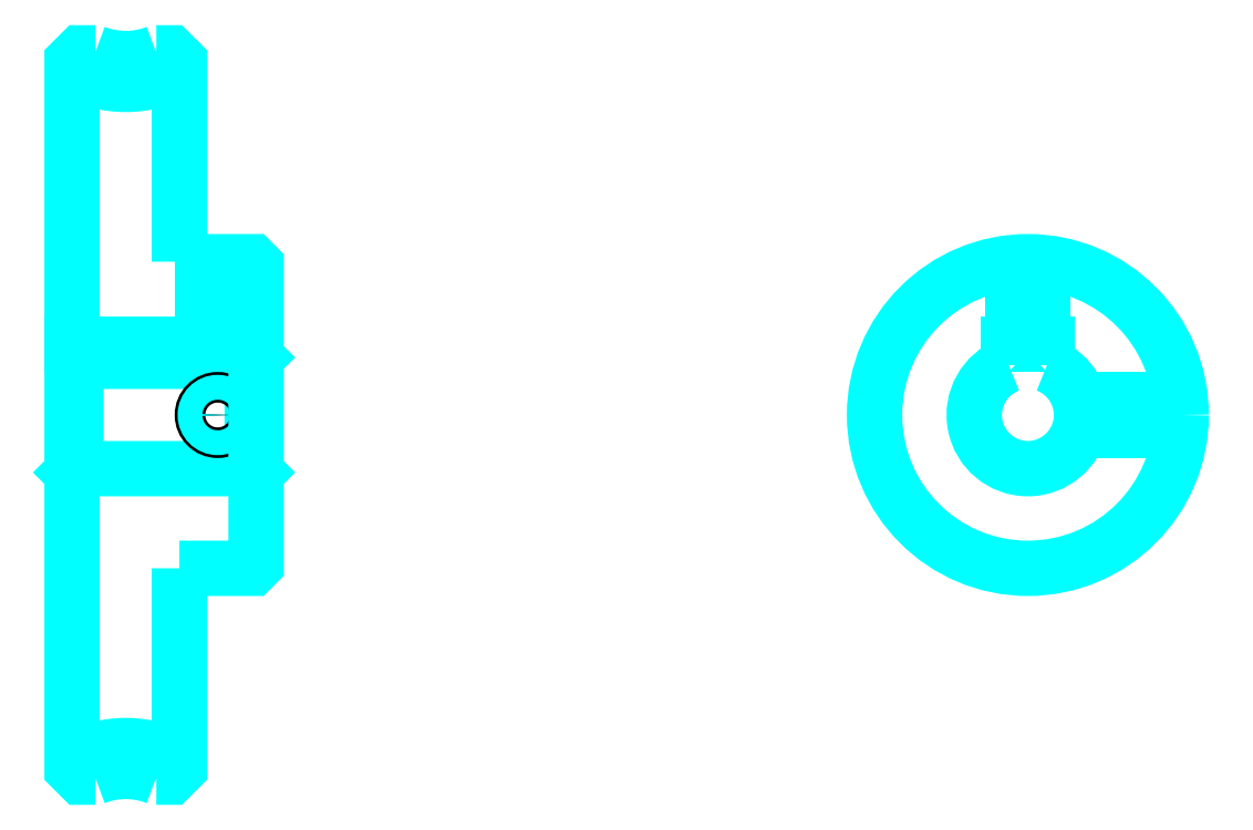
<metadata>
{"format":"dxf","ext":"dxf","renderer":"ezdxf+matplotlib","layout":"modelspace","background":"white","min_lineweight":24,"dpi":150}
</metadata>
<code>
0
SECTION
2
ENTITIES
0
ARC
8
0
10
92.55
20
152.6
30
0
40
14.38
50
240.9
51
299.1
0
ARC
8
0
10
92.55
20
37.58
30
0
40
14.38
50
60.86
51
119.1
0
ARC
8
0
10
92.55
20
152.6
30
0
40
11
50
248.7
51
291.3
0
ARC
8
0
10
92.55
20
37.58
30
0
40
11
50
68.72
51
111.3
0
LINE
8
0
10
109.5
20
102.6
30
0
11
109
21
102.1
31
0
0
LINE
8
0
10
109.5
20
87.58
30
0
11
109
21
88.08
31
0
0
LINE
8
0
10
85.55
20
87.58
30
0
11
86.05
21
88.08
31
0
0
POLYLINE
8
0
66
1
10
0
20
0
30
0
70
2
0
VERTEX
8
0
10
88.56
20
142.3
30
0
70
0
0
VERTEX
8
0
10
86.7
20
142.3
30
0
70
0
0
VERTEX
8
0
10
85.55
20
141.2
30
0
70
0
0
VERTEX
8
0
10
85.55
20
87.58
30
0
70
0
0
SEQEND
8
0
0
POLYLINE
8
0
66
1
10
0
20
0
30
0
70
2
0
VERTEX
8
0
10
85.55
20
87.58
30
0
70
0
0
VERTEX
8
0
10
85.55
20
48.98
30
0
70
0
0
VERTEX
8
0
10
86.7
20
47.83
30
0
70
0
0
VERTEX
8
0
10
88.56
20
47.83
30
0
70
0
0
SEQEND
8
0
0
POLYLINE
8
0
66
1
10
0
20
0
30
0
70
2
0
VERTEX
8
0
10
85.55
20
102.6
30
0
70
0
0
VERTEX
8
0
10
86.05
20
102.1
30
0
70
0
0
VERTEX
8
0
10
86.05
20
88.08
30
0
70
0
0
VERTEX
8
0
10
109
20
88.08
30
0
70
0
0
VERTEX
8
0
10
109
20
102.1
30
0
70
0
0
VERTEX
8
0
10
86.05
20
102.1
30
0
70
0
0
SEQEND
8
0
0
ARC
8
0
10
210.2
20
95.08
30
0
40
7
50
110.9
51
69.08
0
POLYLINE
8
0
66
1
10
0
20
0
30
0
70
2
0
VERTEX
8
0
10
212.7
20
101.6
30
0
70
0
0
VERTEX
8
0
10
212.7
20
104.4
30
0
70
0
0
VERTEX
8
0
10
207.7
20
104.4
30
0
70
0
0
VERTEX
8
0
10
207.7
20
101.6
30
0
70
0
0
SEQEND
8
0
0
LINE
8
0
10
85.55
20
104.4
30
0
11
109.5
21
104.4
31
0
0
POLYLINE
8
0
66
1
10
0
20
0
30
0
70
2
0
VERTEX
8
0
10
106.5
20
115.1
30
0
70
0
0
VERTEX
8
0
10
106.5
20
104.4
30
0
70
0
0
SEQEND
8
0
0
POLYLINE
8
0
66
1
10
0
20
0
30
0
70
2
0
VERTEX
8
0
10
102.5
20
115.1
30
0
70
0
0
VERTEX
8
0
10
102.5
20
104.4
30
0
70
0
0
SEQEND
8
0
0
POLYLINE
8
0
66
1
10
0
20
0
30
0
70
2
0
VERTEX
8
0
10
106.2
20
115.1
30
0
70
0
0
VERTEX
8
0
10
106.2
20
104.4
30
0
70
0
0
SEQEND
8
0
0
POLYLINE
8
0
66
1
10
0
20
0
30
0
70
2
0
VERTEX
8
0
10
102.9
20
115.1
30
0
70
0
0
VERTEX
8
0
10
102.9
20
104.4
30
0
70
0
0
SEQEND
8
0
0
POLYLINE
8
0
66
1
10
0
20
0
30
0
70
2
0
VERTEX
8
0
10
208.2
20
104.4
30
0
70
0
0
VERTEX
8
0
10
208.2
20
115
30
0
70
0
0
SEQEND
8
0
0
POLYLINE
8
0
66
1
10
0
20
0
30
0
70
2
0
VERTEX
8
0
10
212.2
20
104.4
30
0
70
0
0
VERTEX
8
0
10
212.2
20
115
30
0
70
0
0
SEQEND
8
0
0
POLYLINE
8
0
66
1
10
0
20
0
30
0
70
2
0
VERTEX
8
0
10
208.6
20
104.4
30
0
70
0
0
VERTEX
8
0
10
208.6
20
115
30
0
70
0
0
SEQEND
8
0
0
POLYLINE
8
0
66
1
10
0
20
0
30
0
70
2
0
VERTEX
8
0
10
211.8
20
104.4
30
0
70
0
0
VERTEX
8
0
10
211.8
20
115
30
0
70
0
0
SEQEND
8
0
0
CIRCLE
8
0
10
104.5
20
95.08
30
0
40
2
0
CIRCLE
8
0
10
104.5
20
95.08
30
0
40
1.62
0
POLYLINE
8
0
66
1
10
0
20
0
30
0
70
2
0
VERTEX
8
0
10
216.9
20
97.08
30
0
70
0
0
VERTEX
8
0
10
230.1
20
97.08
30
0
70
0
0
SEQEND
8
0
0
POLYLINE
8
0
66
1
10
0
20
0
30
0
70
2
0
VERTEX
8
0
10
216.9
20
93.08
30
0
70
0
0
VERTEX
8
0
10
230.1
20
93.08
30
0
70
0
0
SEQEND
8
0
0
POLYLINE
8
0
66
1
10
0
20
0
30
0
70
2
0
VERTEX
8
0
10
217
20
96.7
30
0
70
0
0
VERTEX
8
0
10
230.2
20
96.7
30
0
70
0
0
SEQEND
8
0
0
POLYLINE
8
0
66
1
10
0
20
0
30
0
70
2
0
VERTEX
8
0
10
217
20
93.46
30
0
70
0
0
VERTEX
8
0
10
230.2
20
93.46
30
0
70
0
0
SEQEND
8
0
0
POLYLINE
8
0
66
1
10
0
20
0
30
0
70
2
0
VERTEX
8
0
10
99.55
20
115.1
30
0
70
0
0
VERTEX
8
0
10
99.55
20
141.2
30
0
70
0
0
VERTEX
8
0
10
98.4
20
142.3
30
0
70
0
0
VERTEX
8
0
10
96.54
20
142.3
30
0
70
0
0
SEQEND
8
0
0
POLYLINE
8
0
66
1
10
0
20
0
30
0
70
2
0
VERTEX
8
0
10
96.54
20
47.83
30
0
70
0
0
VERTEX
8
0
10
98.4
20
47.83
30
0
70
0
0
VERTEX
8
0
10
99.55
20
48.98
30
0
70
0
0
VERTEX
8
0
10
99.55
20
75.08
30
0
70
0
0
SEQEND
8
0
0
POLYLINE
8
0
66
1
10
0
20
0
30
0
70
2
0
VERTEX
8
0
10
99.55
20
75.08
30
0
70
0
0
VERTEX
8
0
10
109
20
75.08
30
0
70
0
0
VERTEX
8
0
10
109.5
20
75.58
30
0
70
0
0
VERTEX
8
0
10
109.5
20
114.6
30
0
70
0
0
VERTEX
8
0
10
109
20
115.1
30
0
70
0
0
VERTEX
8
0
10
99.55
20
115.1
30
0
70
0
0
SEQEND
8
0
0
CIRCLE
8
0
10
210.2
20
95.08
30
0
40
20
0
ENDSEC
0
EOF

</code>
